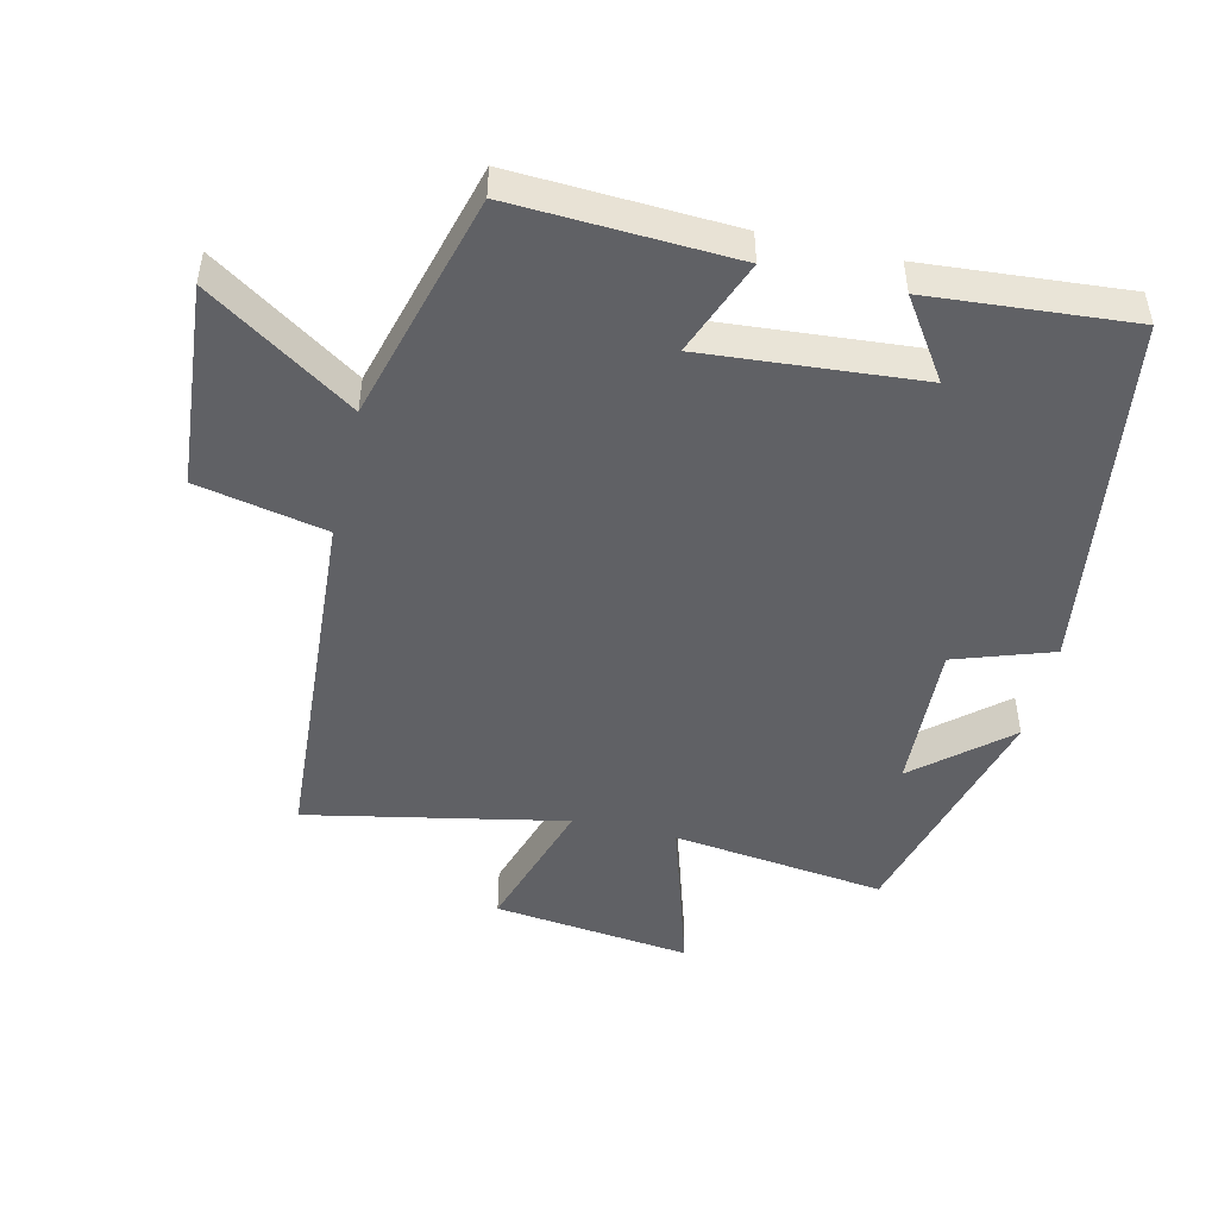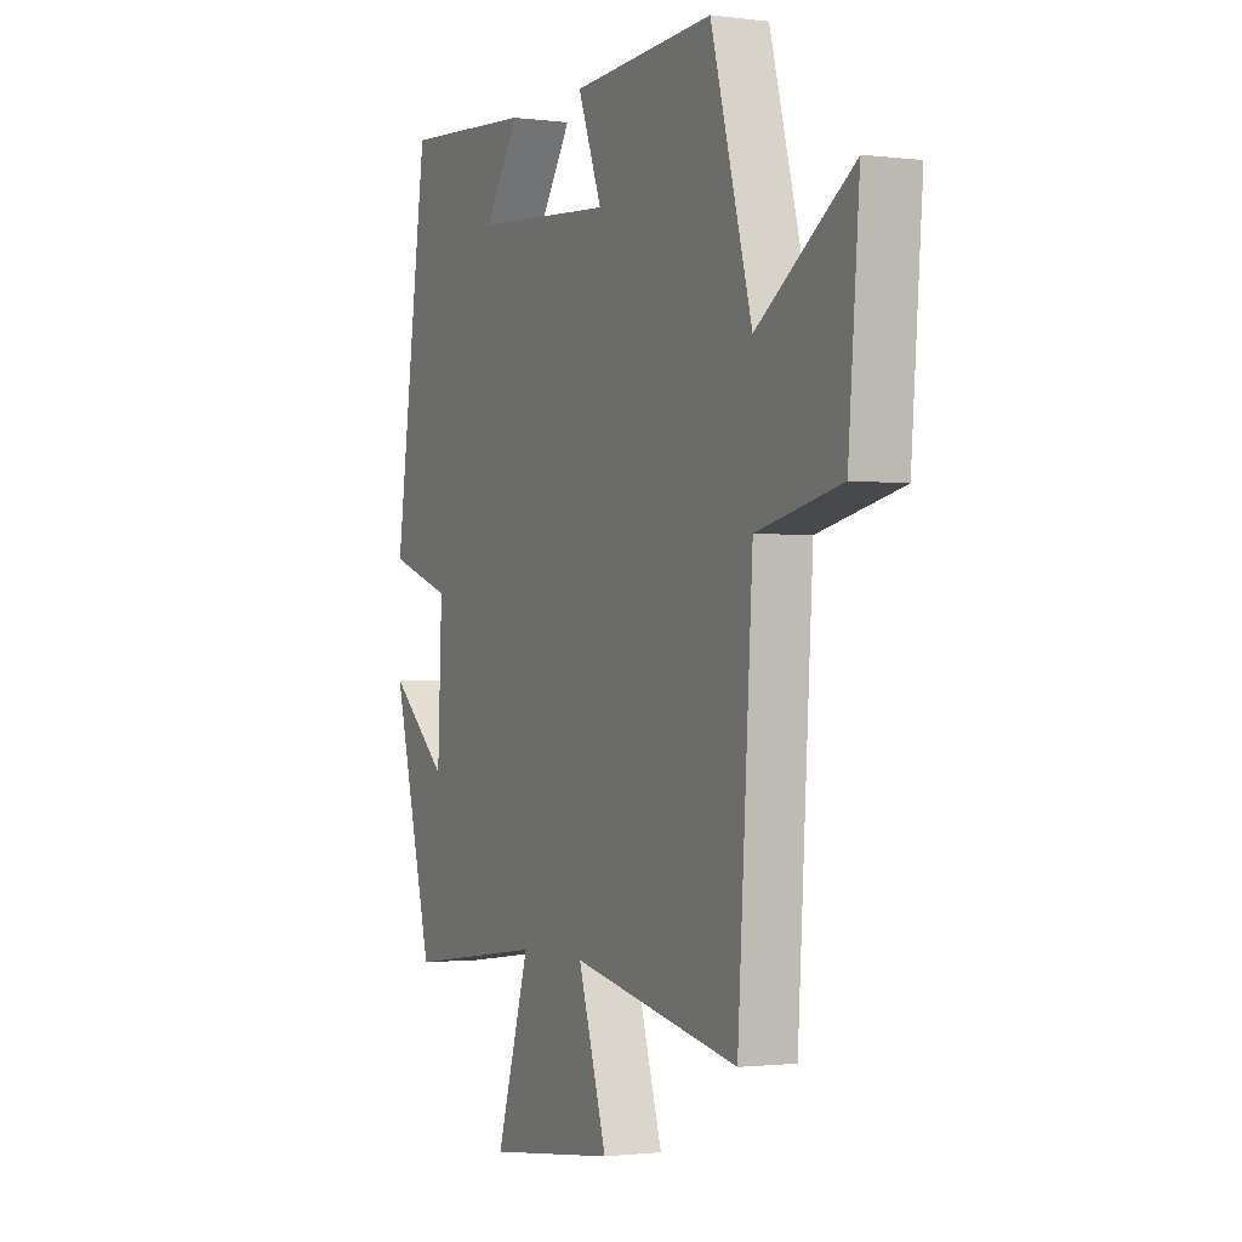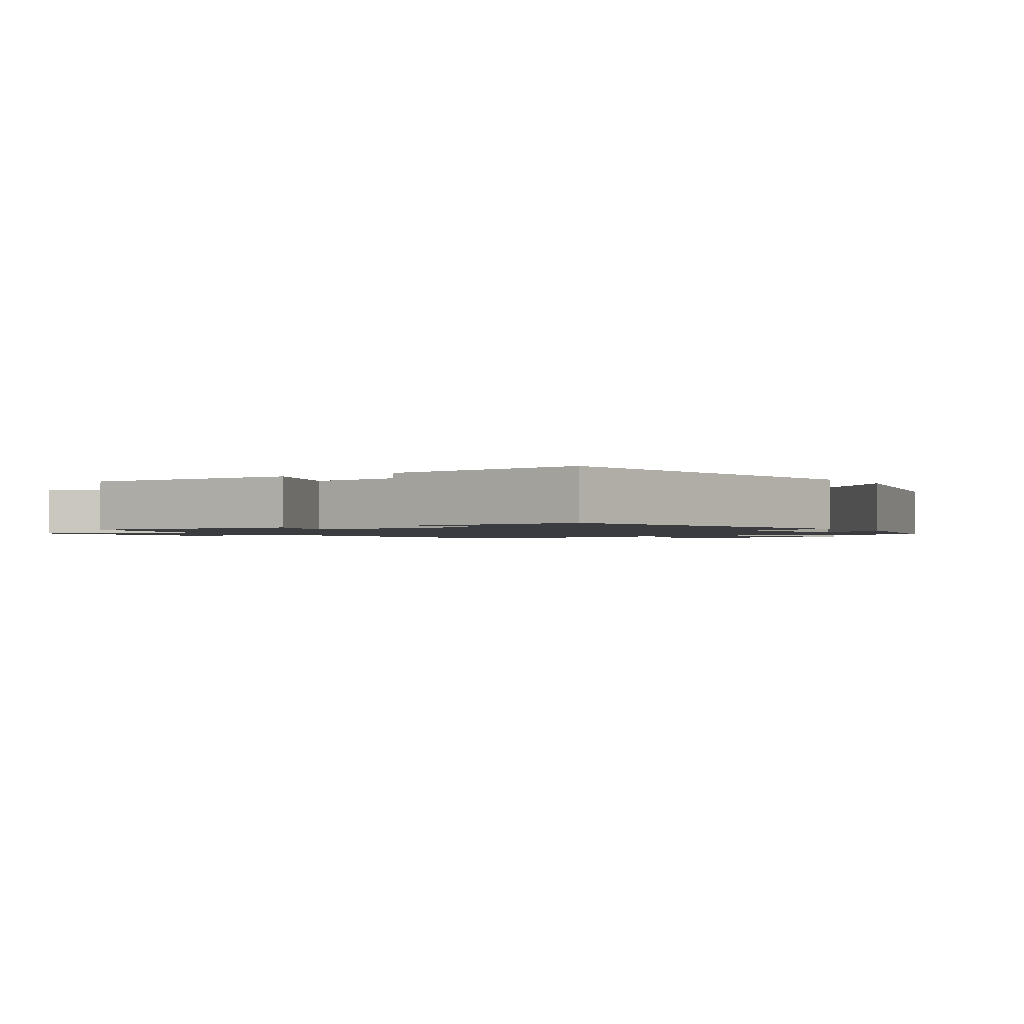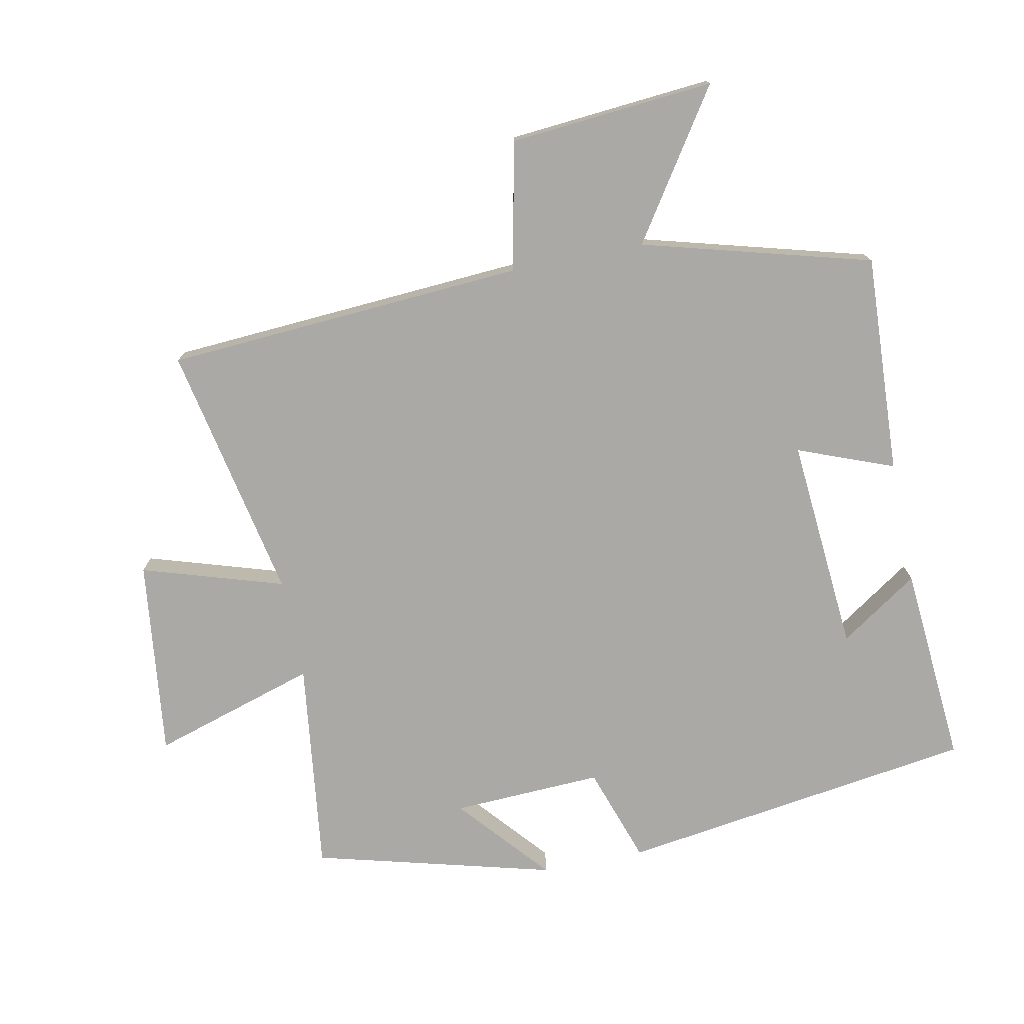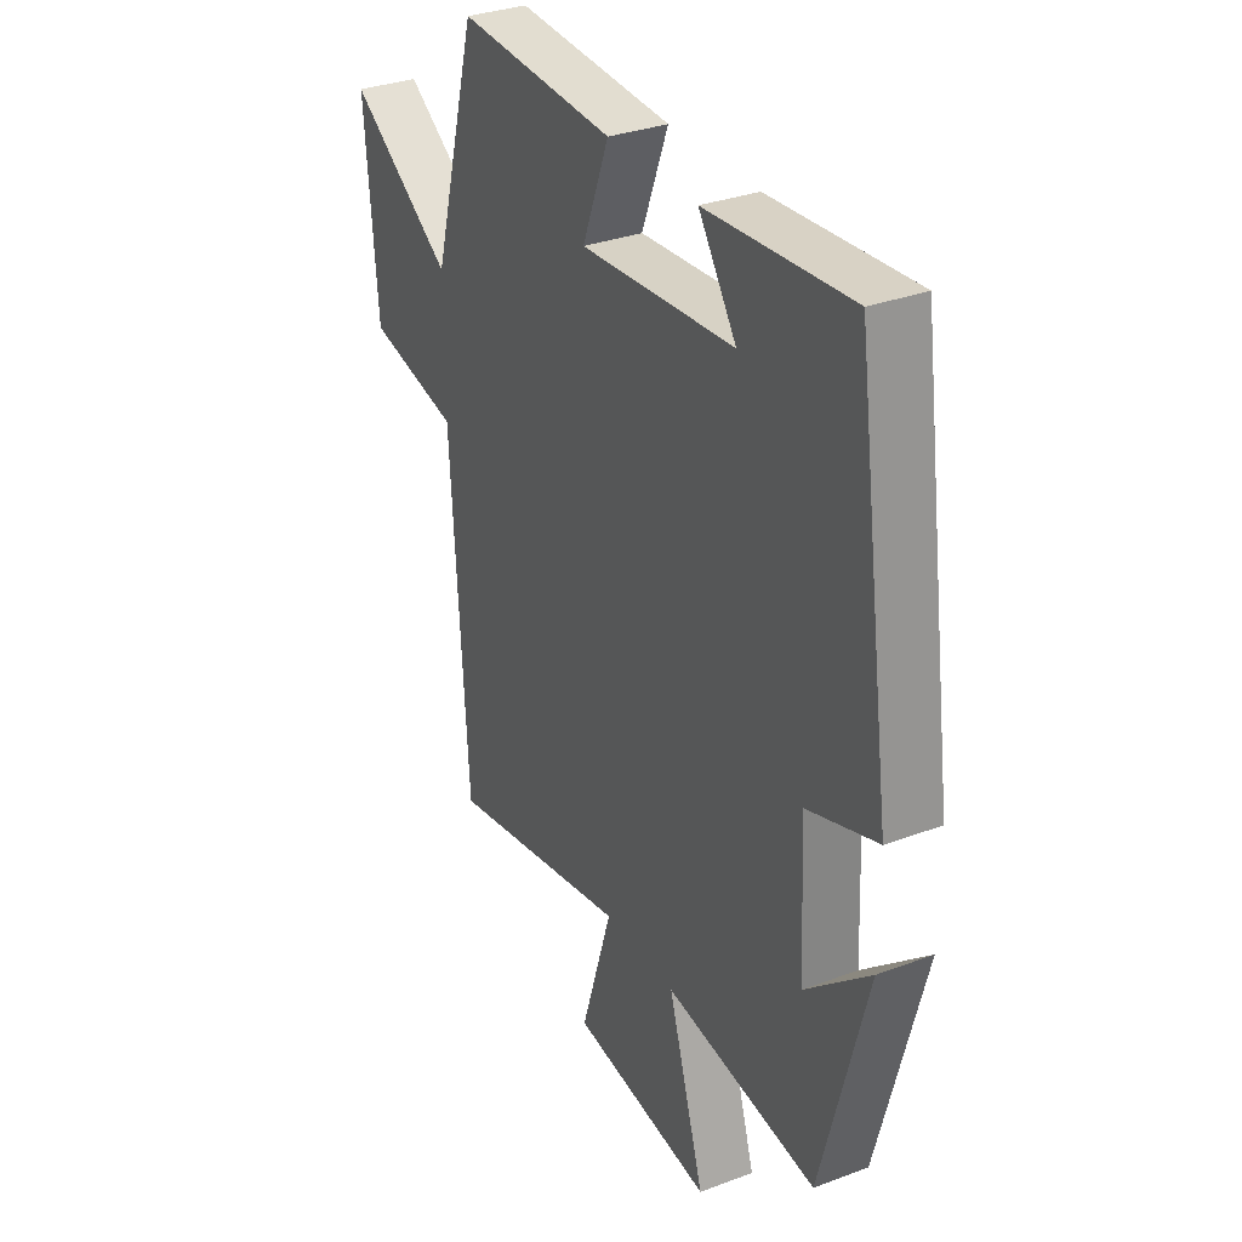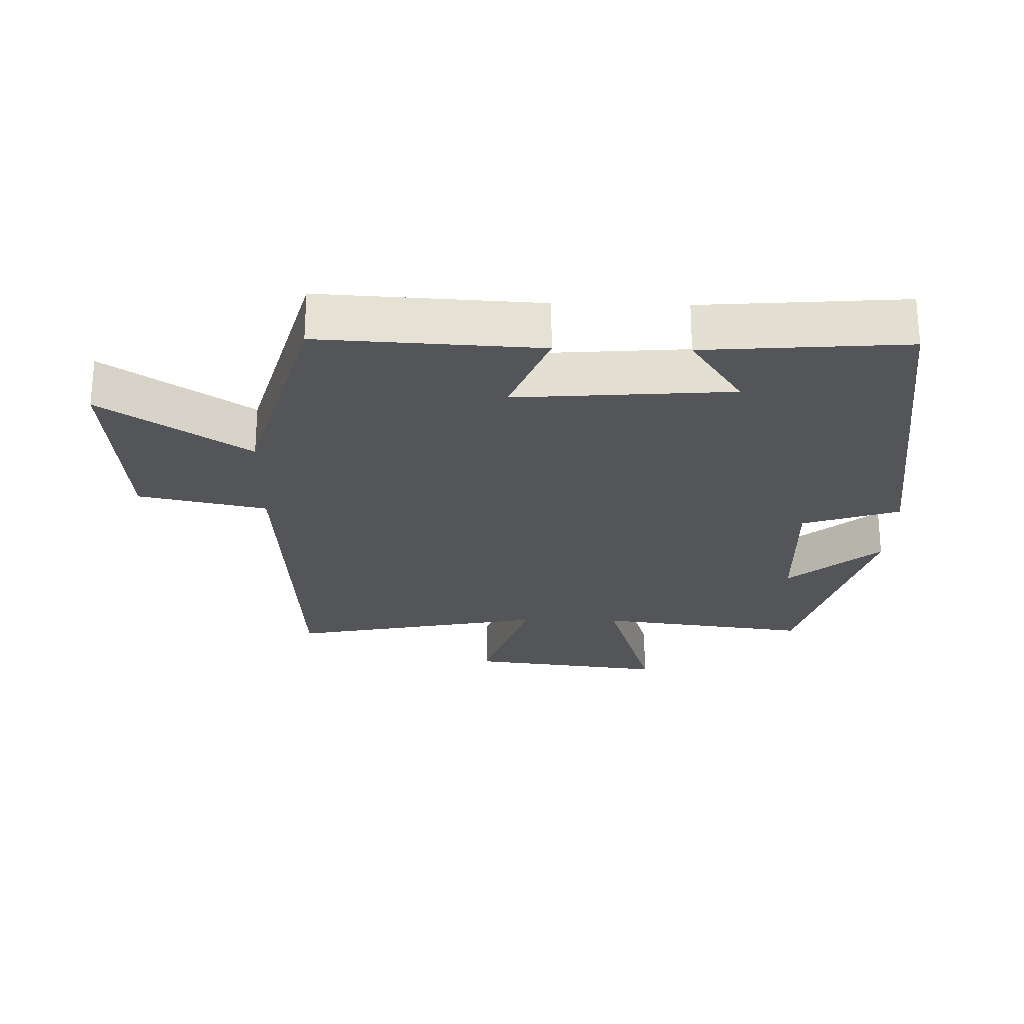
<metadata>
{"format":"obj","ext":"obj","renderer":"f3d","projection":"perspective","resolution":1024,"background":"white","views":[{"elev":-47.8,"azim":-13.2,"up":"+Y"},{"elev":-1.4,"azim":-115.2,"up":"+Z"},{"elev":-1.5,"azim":34.2,"up":"+Y"},{"elev":-75.5,"azim":-78.6,"up":"+Y"},{"elev":32.2,"azim":62.3,"up":"+Z"},{"elev":-24.4,"azim":-1.5,"up":"+Y"}]}
</metadata>
<code>
v -0.465 0.07 -0.578
v -0.5 0.07 -0.033
v -0.695 0.07 0.008
v -0.721 0.07 0.318
v -0.5 0.07 0.171
v -0.405 0.07 0.517
v -0.073 0.07 0.5
v -0.129 0.07 0.355
v 0.197 0.07 0.381
v 0.117 0.07 0.5
v 0.422 0.07 0.524
v 0.5 0.07 -0.018
v 0.353 0.07 -0.068
v 0.363 0.07 -0.296
v 0.5 0.07 -0.178
v 0.404 0.07 -0.541
v 0.081 0.07 -0.5
v 0.158 0.07 -0.75
v -0.142 0.07 -0.714
v -0.075 0.07 -0.5
v -0.465 0 -0.578
v -0.5 0 -0.033
v -0.695 0 0.008
v -0.721 0 0.318
v -0.5 0 0.171
v -0.405 0 0.517
v -0.073 0 0.5
v -0.129 0 0.355
v 0.197 0 0.381
v 0.117 0 0.5
v 0.422 0 0.524
v 0.5 0 -0.018
v 0.353 0 -0.068
v 0.363 0 -0.296
v 0.5 0 -0.178
v 0.404 0 -0.541
v 0.081 0 -0.5
v 0.158 0 -0.75
v -0.142 0 -0.714
v -0.075 0 -0.5
f 17 18 19 20
f 14 15 16
f 14 16 17
f 13 14 17 20
f 9 10 11 12
f 8 9 12 13
f 5 6 7 8
f 5 8 13 20
f 2 3 4 5
f 1 2 5 20
f 40 39 38 37
f 36 35 34
f 37 36 34
f 40 37 34 33
f 32 31 30 29
f 33 32 29 28
f 28 27 26 25
f 40 33 28 25
f 25 24 23 22
f 40 25 22 21
f 1 21 22 2
f 2 22 23 3
f 3 23 24 4
f 4 24 25 5
f 5 25 26 6
f 6 26 27 7
f 7 27 28 8
f 8 28 29 9
f 9 29 30 10
f 10 30 31 11
f 11 31 32 12
f 12 32 33 13
f 13 33 34 14
f 14 34 35 15
f 15 35 36 16
f 16 36 37 17
f 17 37 38 18
f 18 38 39 19
f 19 39 40 20
f 20 40 21 1

</code>
